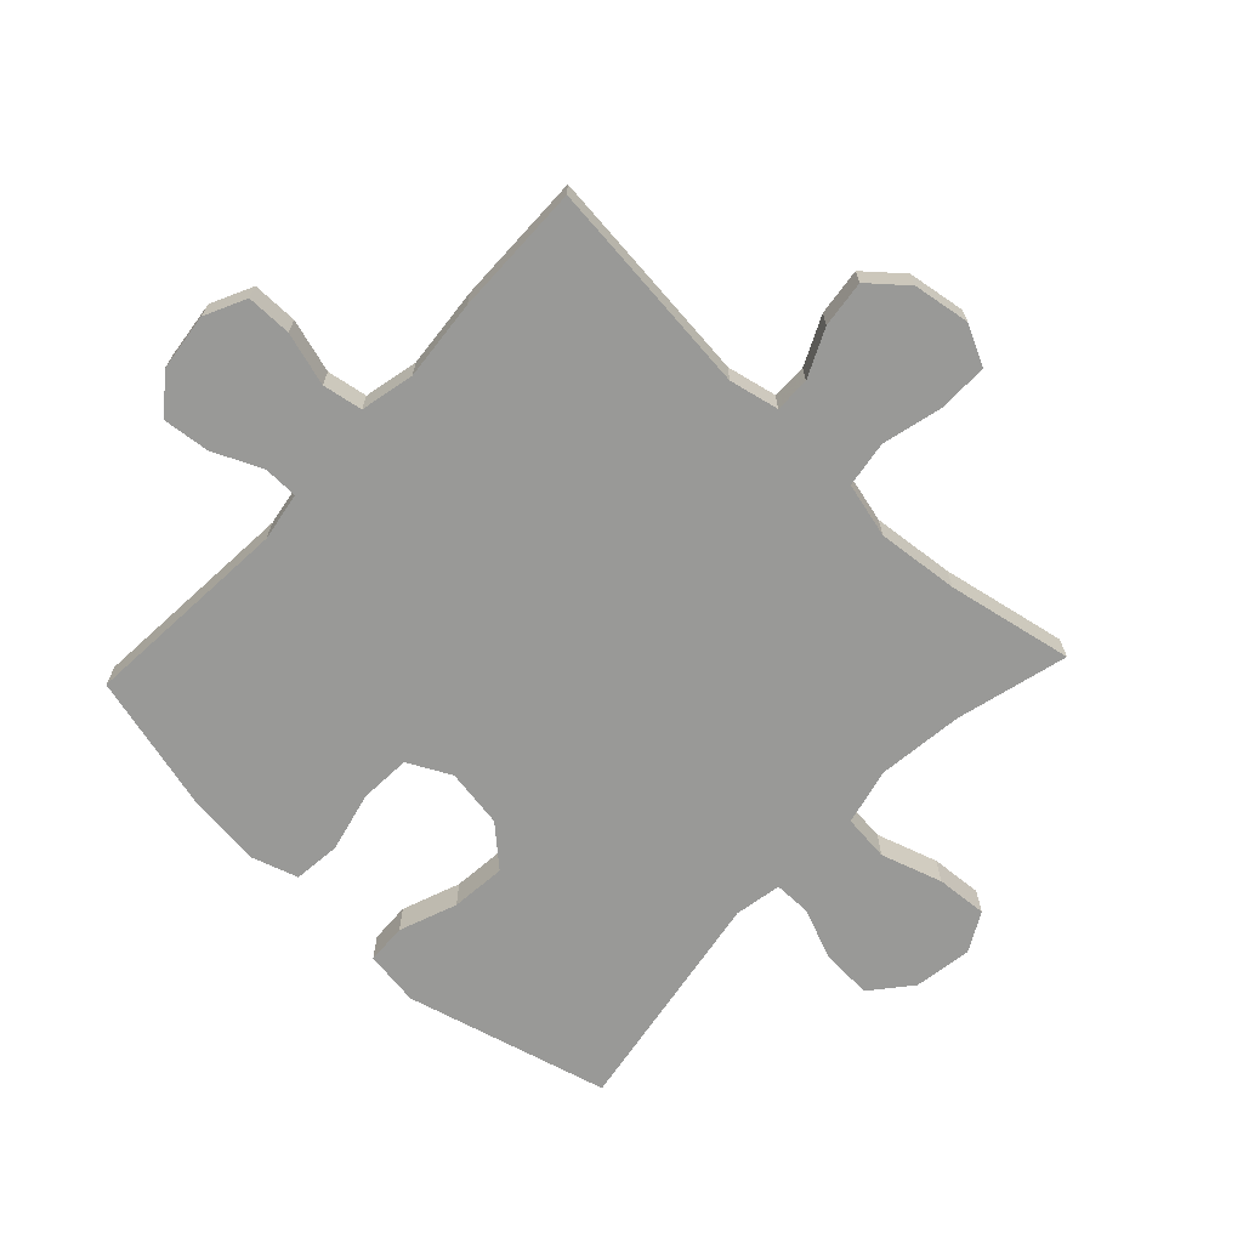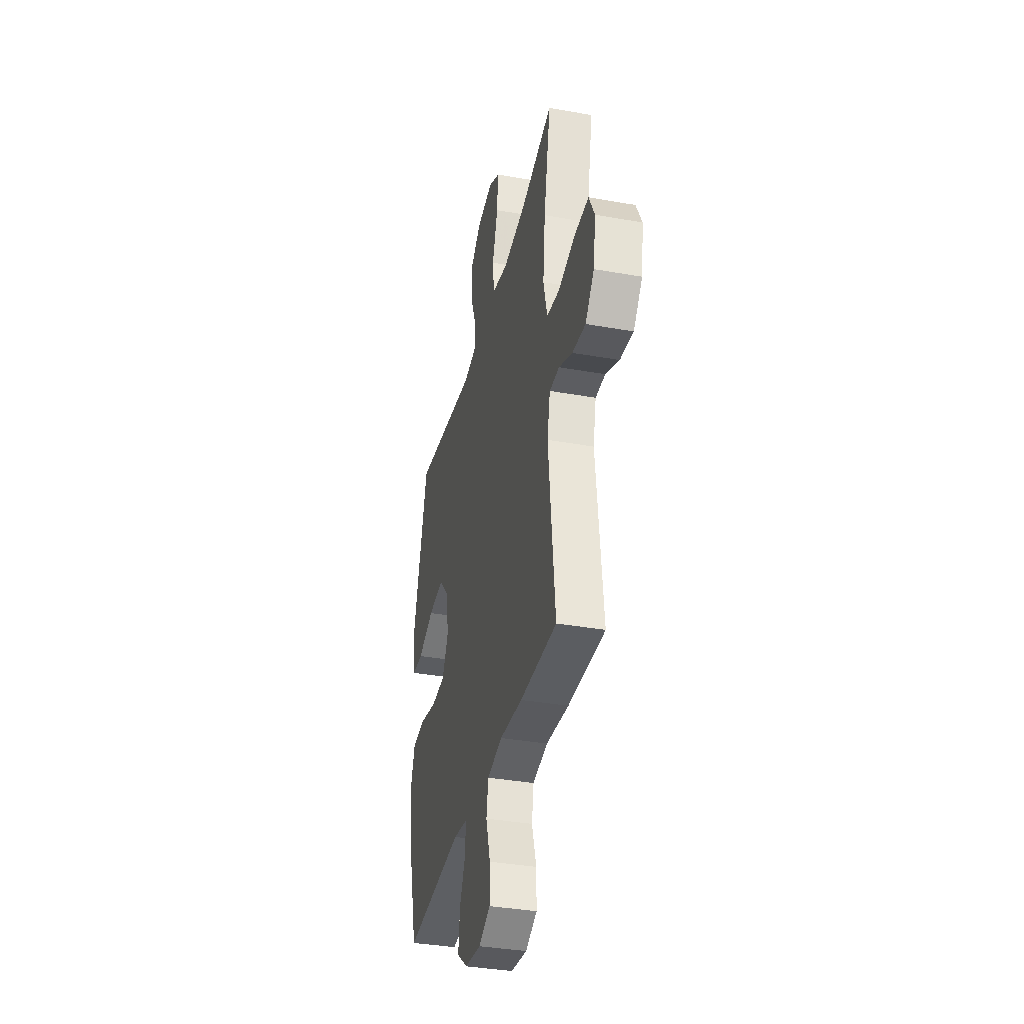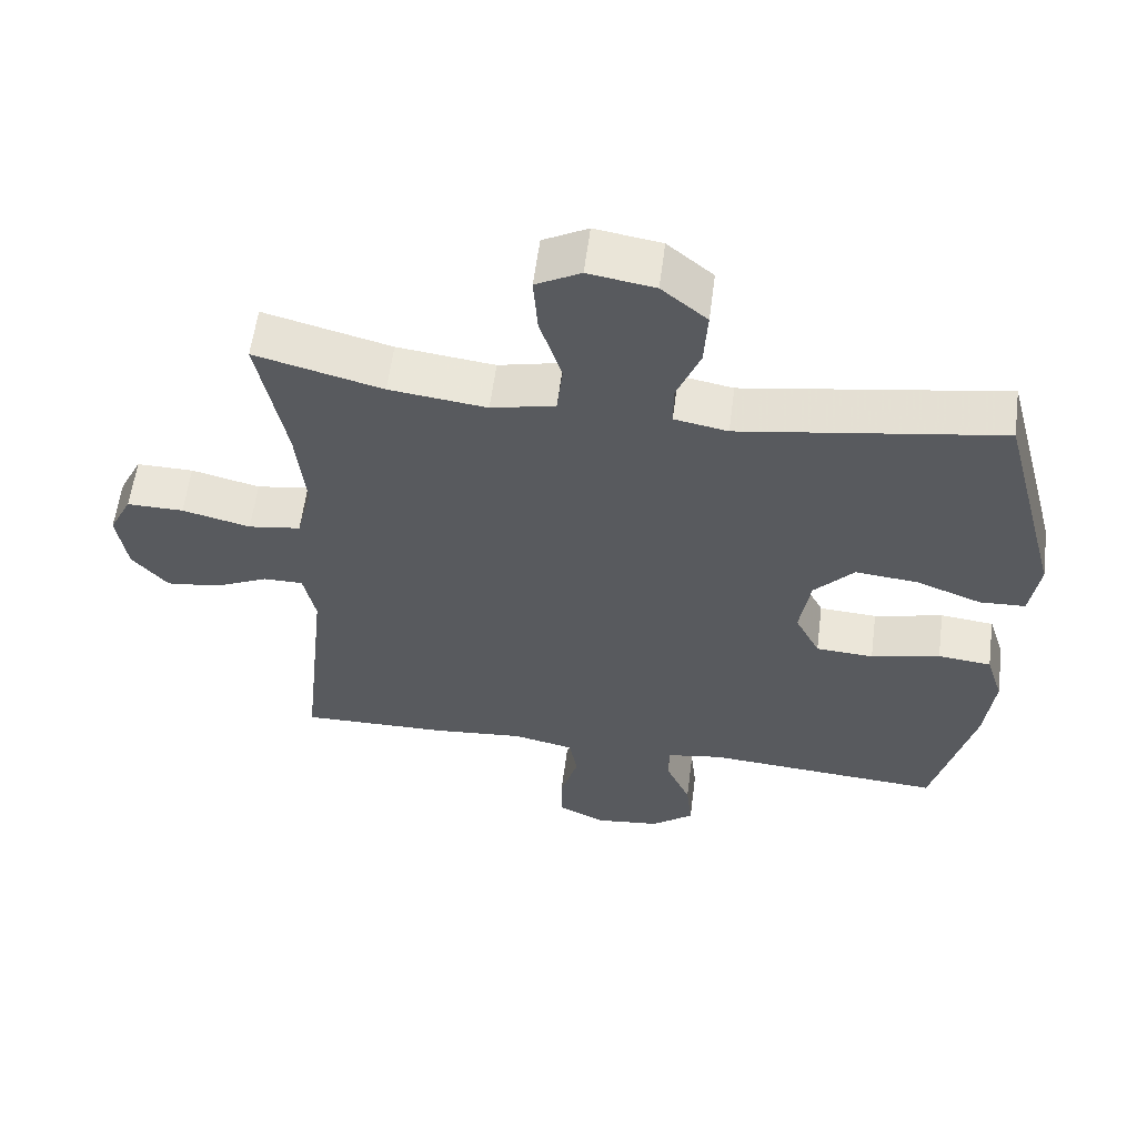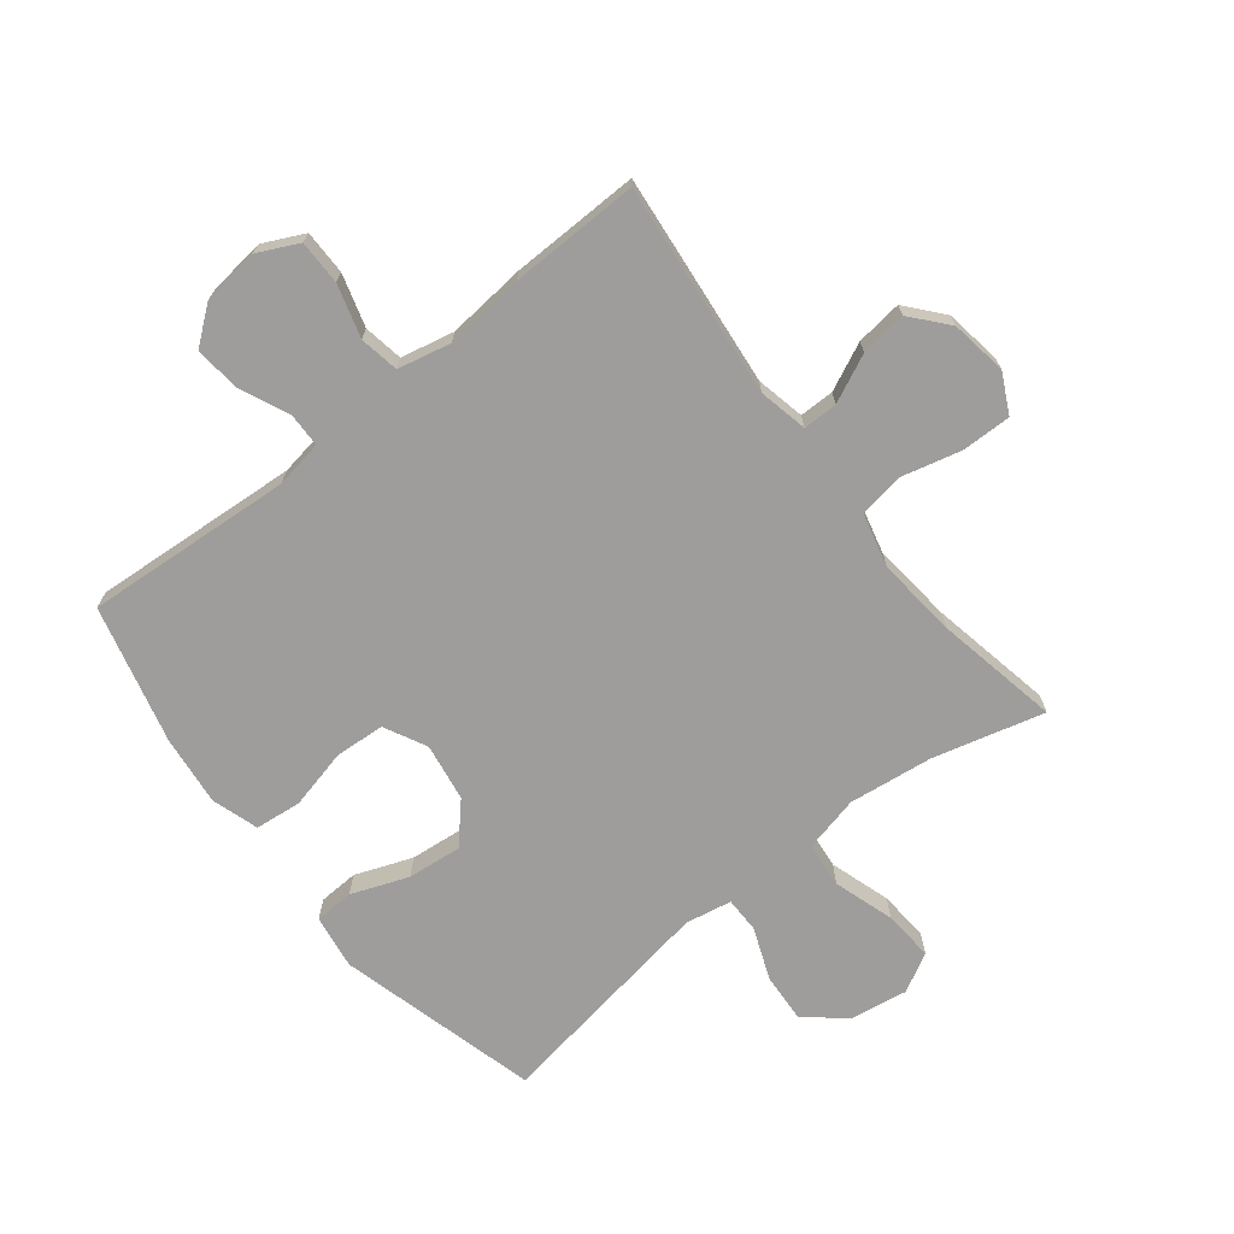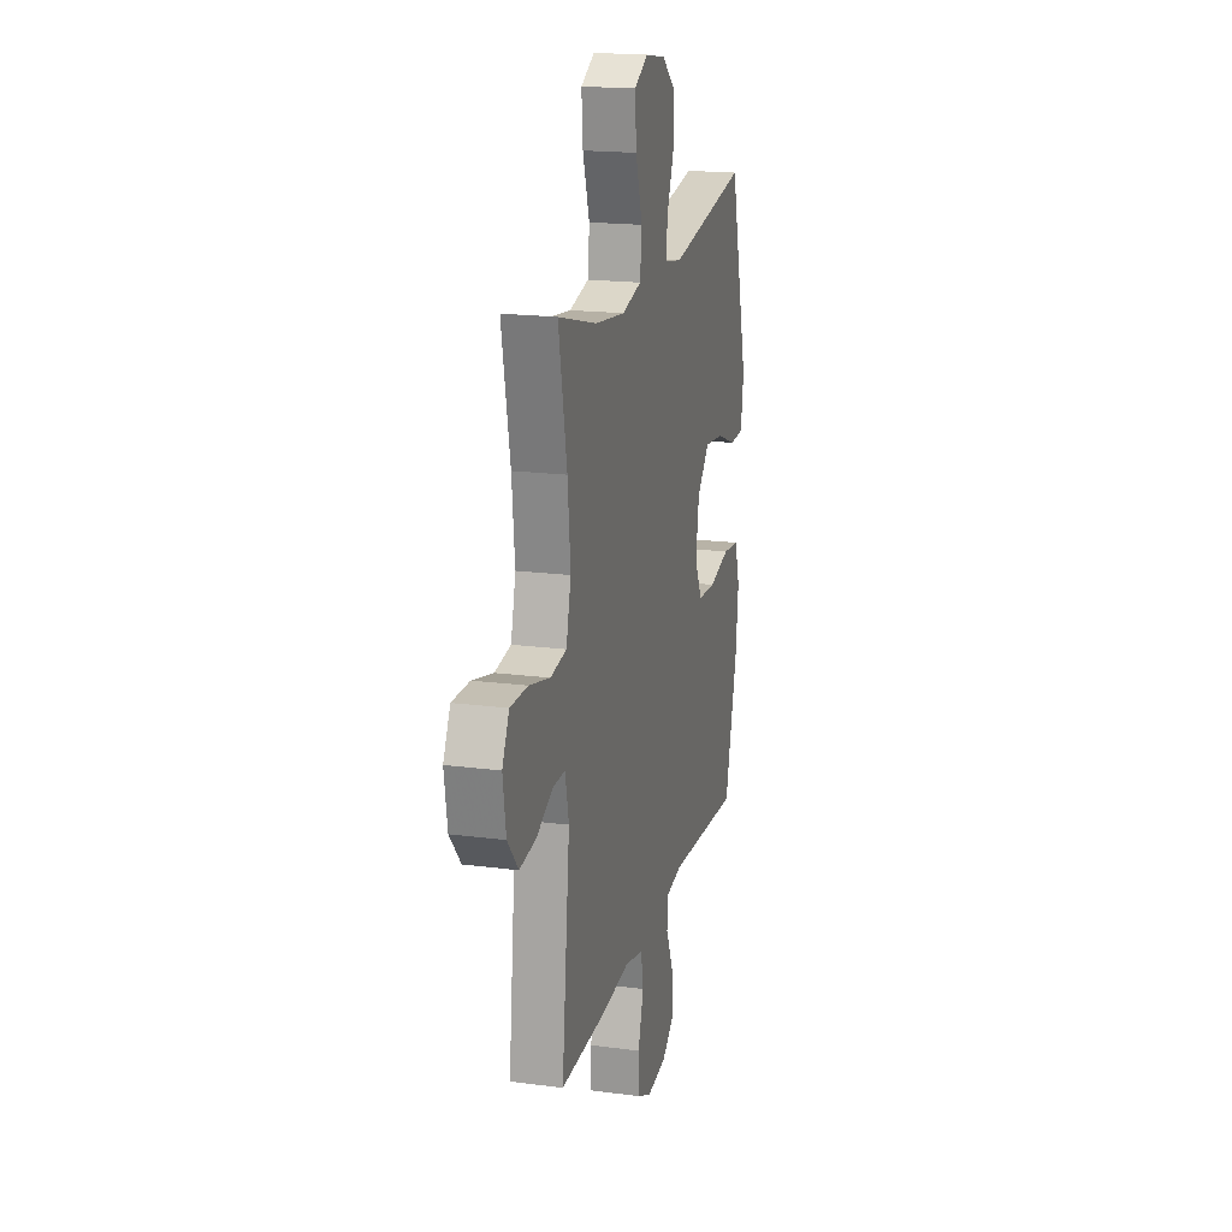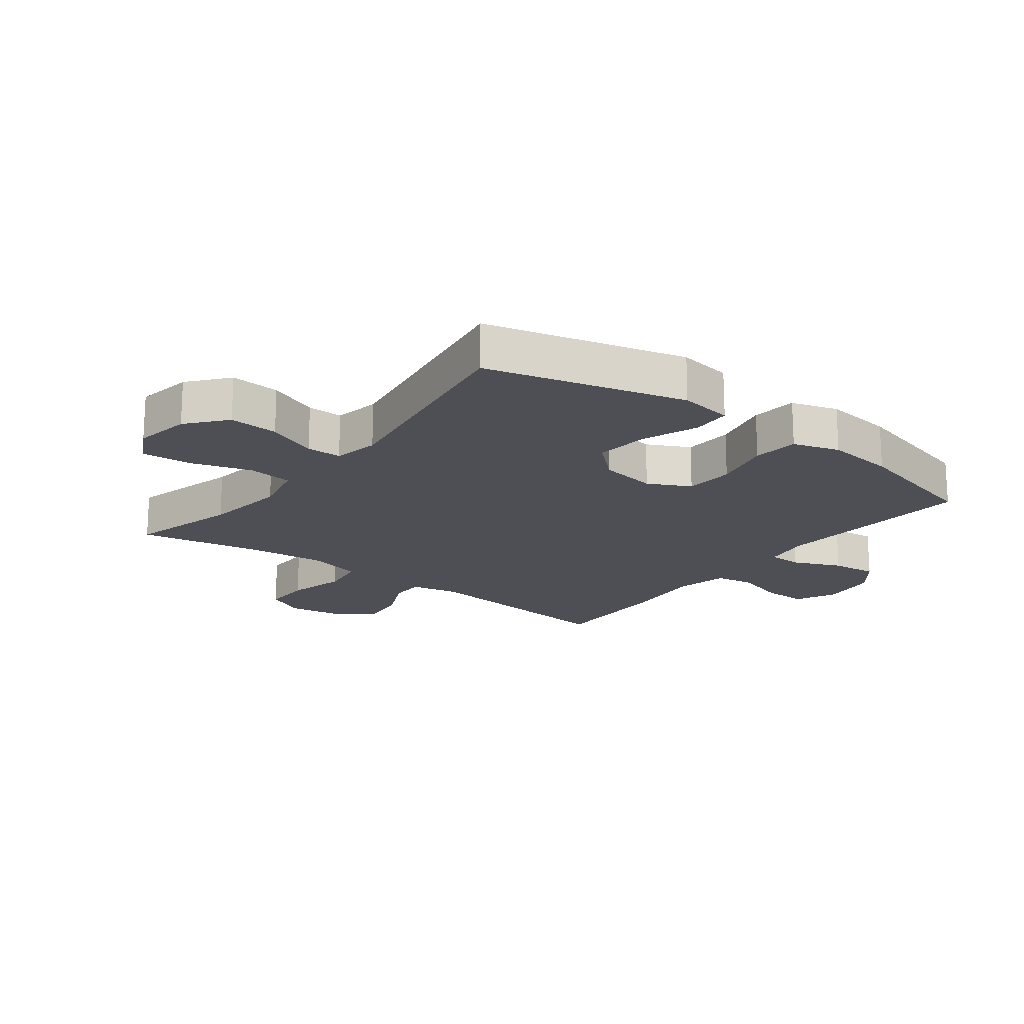
<metadata>
{"format":"obj","ext":"obj","renderer":"f3d","projection":"perspective","resolution":1024,"background":"white","views":[{"elev":-68.8,"azim":-133.2,"up":"+Y"},{"elev":-36.4,"azim":-103.1,"up":"+Z"},{"elev":58.5,"azim":7.4,"up":"+Z"},{"elev":-70.6,"azim":-141.7,"up":"+Y"},{"elev":18.6,"azim":-75.9,"up":"+Z"},{"elev":-18.3,"azim":52.5,"up":"+Y"}]}
</metadata>
<code>
v -0.5 0.07 0.5
v -0.321 0.07 0.453
v -0.184 0.07 0.436
v -0.094 0.07 0.457
v -0.086 0.07 0.531
v -0.117 0.07 0.629
v -0.123 0.07 0.711
v -0.06 0.07 0.745
v 0.033 0.07 0.73
v 0.097 0.07 0.677
v 0.092 0.07 0.596
v 0.059 0.07 0.513
v 0.059 0.07 0.455
v 0.134 0.07 0.441
v 0.5 0.07 0.5
v 0.586 0.07 0.175
v 0.573 0.07 0.087
v 0.509 0.07 0.084
v 0.417 0.07 0.119
v 0.329 0.07 0.128
v 0.273 0.07 0.066
v 0.258 0.07 -0.028
v 0.293 0.07 -0.097
v 0.374 0.07 -0.102
v 0.471 0.07 -0.079
v 0.546 0.07 -0.087
v 0.57 0.07 -0.163
v 0.557 0.07 -0.277
v 0.5 0.07 -0.5
v 0.164 0.07 -0.476
v 0.086 0.07 -0.489
v 0.085 0.07 -0.544
v 0.12 0.07 -0.623
v 0.128 0.07 -0.698
v 0.068 0.07 -0.745
v -0.024 0.07 -0.756
v -0.09 0.07 -0.724
v -0.09 0.07 -0.652
v -0.065 0.07 -0.567
v -0.076 0.07 -0.503
v -0.162 0.07 -0.484
v -0.291 0.07 -0.496
v -0.5 0.07 -0.5
v -0.463 0.07 -0.153
v -0.48 0.07 -0.074
v -0.536 0.07 -0.074
v -0.613 0.07 -0.11
v -0.688 0.07 -0.119
v -0.738 0.07 -0.06
v -0.752 0.07 0.031
v -0.72 0.07 0.095
v -0.64 0.07 0.094
v -0.544 0.07 0.07
v -0.47 0.07 0.081
v -0.448 0.07 0.169
v -0.461 0.07 0.299
v -0.5 0 0.5
v -0.321 0 0.453
v -0.184 0 0.436
v -0.094 0 0.457
v -0.086 0 0.531
v -0.117 0 0.629
v -0.123 0 0.711
v -0.06 0 0.745
v 0.033 0 0.73
v 0.097 0 0.677
v 0.092 0 0.596
v 0.059 0 0.513
v 0.059 0 0.455
v 0.134 0 0.441
v 0.5 0 0.5
v 0.586 0 0.175
v 0.573 0 0.087
v 0.509 0 0.084
v 0.417 0 0.119
v 0.329 0 0.128
v 0.273 0 0.066
v 0.258 0 -0.028
v 0.293 0 -0.097
v 0.374 0 -0.102
v 0.471 0 -0.079
v 0.546 0 -0.087
v 0.57 0 -0.163
v 0.557 0 -0.277
v 0.5 0 -0.5
v 0.164 0 -0.476
v 0.086 0 -0.489
v 0.085 0 -0.544
v 0.12 0 -0.623
v 0.128 0 -0.698
v 0.068 0 -0.745
v -0.024 0 -0.756
v -0.09 0 -0.724
v -0.09 0 -0.652
v -0.065 0 -0.567
v -0.076 0 -0.503
v -0.162 0 -0.484
v -0.291 0 -0.496
v -0.5 0 -0.5
v -0.463 0 -0.153
v -0.48 0 -0.074
v -0.536 0 -0.074
v -0.613 0 -0.11
v -0.688 0 -0.119
v -0.738 0 -0.06
v -0.752 0 0.031
v -0.72 0 0.095
v -0.64 0 0.094
v -0.544 0 0.07
v -0.47 0 0.081
v -0.448 0 0.169
v -0.461 0 0.299
f 51 52 53
f 50 51 53
f 49 50 53
f 48 49 53
f 47 48 53
f 46 47 53
f 45 46 53 54
f 44 45 54 55
f 41 42 43 44
f 40 41 44 55
f 37 38 39
f 36 37 39
f 35 36 39
f 34 35 39
f 33 34 39
f 32 33 39
f 31 32 39 40
f 40 55 56
f 31 40 56
f 30 31 56
f 28 29 30
f 27 28 30
f 26 27 30
f 25 26 30
f 24 25 30
f 17 18 19
f 16 17 19
f 15 16 19
f 14 15 19
f 13 14 19 20
f 10 11 12
f 9 10 12
f 8 9 12
f 7 8 12
f 6 7 12
f 5 6 12
f 4 5 12 13
f 13 20 21
f 4 13 21
f 3 4 21
f 56 1 2
f 3 21 22
f 2 3 22
f 56 2 22
f 30 56 22
f 23 24 30
f 22 23 30
f 109 108 107
f 109 107 106
f 109 106 105
f 109 105 104
f 109 104 103
f 109 103 102
f 110 109 102 101
f 111 110 101 100
f 100 99 98 97
f 111 100 97 96
f 95 94 93
f 95 93 92
f 95 92 91
f 95 91 90
f 95 90 89
f 95 89 88
f 96 95 88 87
f 112 111 96
f 112 96 87
f 112 87 86
f 86 85 84
f 86 84 83
f 86 83 82
f 86 82 81
f 86 81 80
f 75 74 73
f 75 73 72
f 75 72 71
f 75 71 70
f 76 75 70 69
f 68 67 66
f 68 66 65
f 68 65 64
f 68 64 63
f 68 63 62
f 68 62 61
f 69 68 61 60
f 77 76 69
f 77 69 60
f 77 60 59
f 58 57 112
f 78 77 59
f 78 59 58
f 78 58 112
f 78 112 86
f 86 80 79
f 86 79 78
f 1 57 58 2
f 2 58 59 3
f 3 59 60 4
f 4 60 61 5
f 5 61 62 6
f 6 62 63 7
f 7 63 64 8
f 8 64 65 9
f 9 65 66 10
f 10 66 67 11
f 11 67 68 12
f 12 68 69 13
f 13 69 70 14
f 14 70 71 15
f 15 71 72 16
f 16 72 73 17
f 17 73 74 18
f 18 74 75 19
f 19 75 76 20
f 20 76 77 21
f 21 77 78 22
f 22 78 79 23
f 23 79 80 24
f 24 80 81 25
f 25 81 82 26
f 26 82 83 27
f 27 83 84 28
f 28 84 85 29
f 29 85 86 30
f 30 86 87 31
f 31 87 88 32
f 32 88 89 33
f 33 89 90 34
f 34 90 91 35
f 35 91 92 36
f 36 92 93 37
f 37 93 94 38
f 38 94 95 39
f 39 95 96 40
f 40 96 97 41
f 41 97 98 42
f 42 98 99 43
f 43 99 100 44
f 44 100 101 45
f 45 101 102 46
f 46 102 103 47
f 47 103 104 48
f 48 104 105 49
f 49 105 106 50
f 50 106 107 51
f 51 107 108 52
f 52 108 109 53
f 53 109 110 54
f 54 110 111 55
f 55 111 112 56
f 56 112 57 1

</code>
